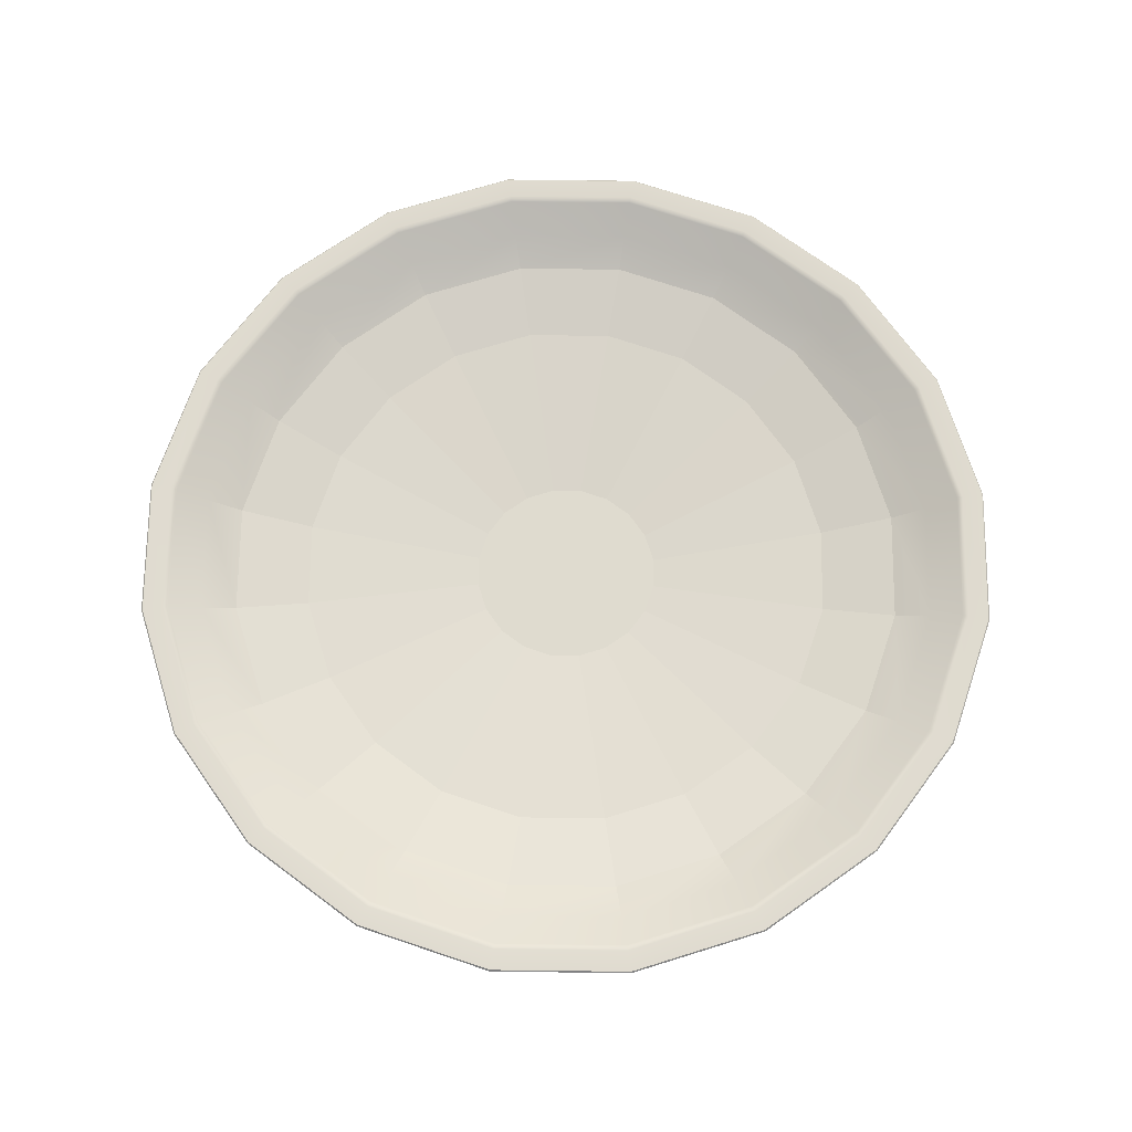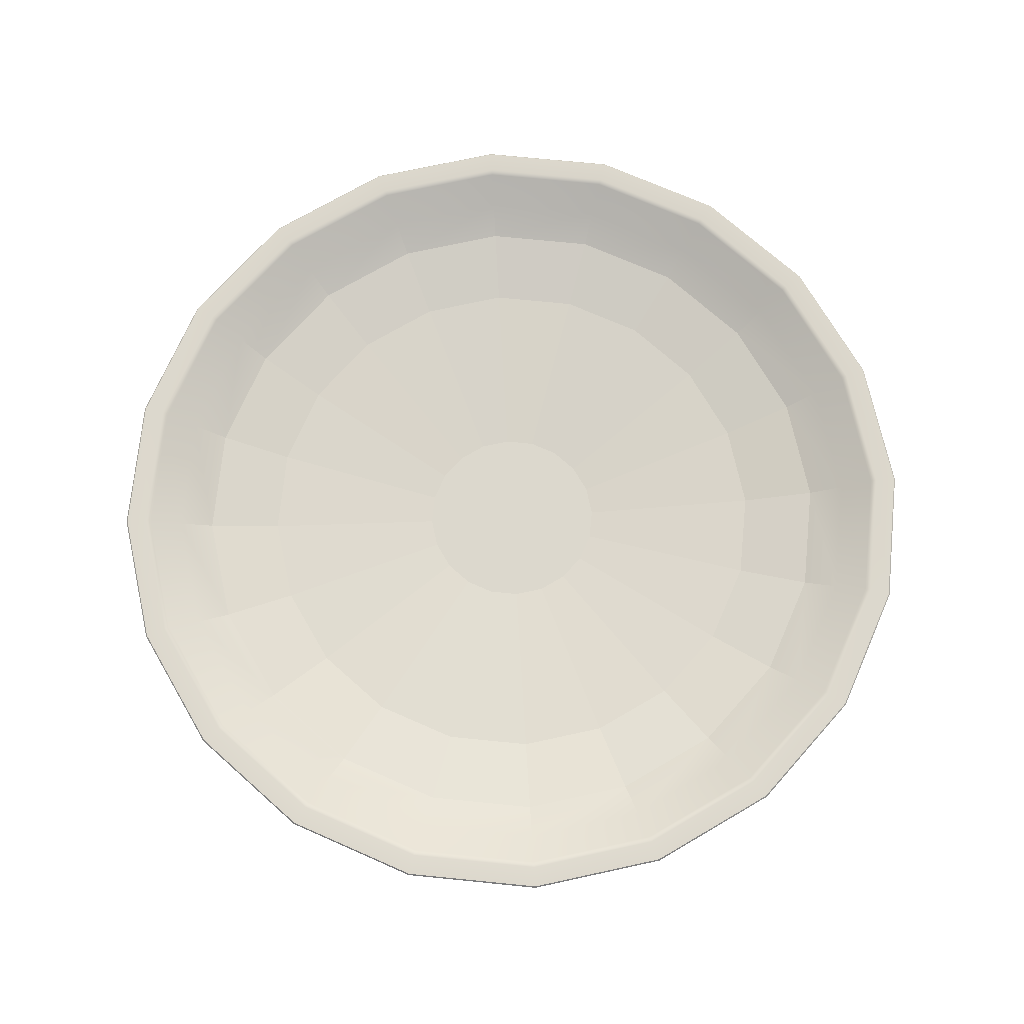
<metadata>
{"format":"obj","ext":"obj","renderer":"f3d","projection":"perspective","resolution":1024,"background":"white","views":[{"elev":70.3,"azim":63.7,"up":"+Y"},{"elev":72.5,"azim":-75.3,"up":"+Y"}]}
</metadata>
<code>
g default
v 6.345 0.5629 -6.597
v 6.223 0.5629 -6.837
v 6.033 0.5629 -7.027
v 5.793 0.5629 -7.149
v 5.528 0.5629 -7.191
v 5.262 0.5629 -7.149
v 5.023 0.5629 -7.027
v 4.833 0.5629 -6.837
v 4.711 0.5629 -6.597
v 4.669 0.5629 -6.332
v 4.711 0.5629 -6.066
v 4.833 0.5629 -5.827
v 5.023 0.5629 -5.637
v 5.262 0.5629 -5.515
v 5.528 0.5629 -5.473
v 5.793 0.5629 -5.515
v 6.033 0.5629 -5.637
v 6.223 0.5629 -5.827
v 6.345 0.5629 -6.066
v 6.387 0.5629 -6.332
v 6.577 0.6079 -6.672
v 6.42 0.6079 -6.98
v 6.176 0.6079 -7.224
v 5.869 0.6079 -7.38
v 5.528 0.6079 -7.434
v 5.187 0.6079 -7.38
v 4.88 0.6079 -7.224
v 4.636 0.6079 -6.98
v 4.479 0.6079 -6.672
v 4.425 0.6079 -6.332
v 4.479 0.6079 -5.991
v 4.636 0.6079 -5.683
v 4.88 0.6079 -5.44
v 5.187 0.6079 -5.283
v 5.528 0.6079 -5.229
v 5.869 0.6079 -5.283
v 6.176 0.6079 -5.44
v 6.42 0.6079 -5.683
v 6.577 0.6079 -5.991
v 6.631 0.6079 -6.332
v 6.628 0.6542 -6.689
v 6.463 0.6542 -7.011
v 6.208 0.6542 -7.267
v 5.885 0.6542 -7.431
v 5.528 0.6542 -7.488
v 5.171 0.6542 -7.431
v 4.848 0.6542 -7.267
v 4.592 0.6542 -7.011
v 4.428 0.6542 -6.689
v 4.372 0.6542 -6.332
v 4.428 0.6542 -5.974
v 4.592 0.6542 -5.652
v 4.848 0.6542 -5.396
v 5.171 0.6542 -5.232
v 5.528 0.6542 -5.175
v 5.885 0.6542 -5.232
v 6.208 0.6542 -5.396
v 6.463 0.6542 -5.652
v 6.628 0.6542 -5.974
v 6.684 0.6542 -6.332
v 6.529 0.6086 -6.657
v 6.379 0.6086 -6.95
v 6.147 0.6086 -7.183
v 5.853 0.6086 -7.333
v 5.528 0.6086 -7.384
v 5.203 0.6086 -7.333
v 4.909 0.6086 -7.183
v 4.676 0.6086 -6.95
v 4.527 0.6086 -6.657
v 4.475 0.6086 -6.332
v 4.527 0.6086 -6.006
v 4.676 0.6086 -5.713
v 4.909 0.6086 -5.48
v 5.203 0.6086 -5.33
v 5.528 0.6086 -5.279
v 5.853 0.6086 -5.33
v 6.147 0.6086 -5.48
v 6.379 0.6086 -5.713
v 6.529 0.6086 -6.006
v 6.58 0.6086 -6.332
v 6.316 0.5608 -6.588
v 6.198 0.5608 -6.819
v 6.015 0.5608 -7.002
v 5.784 0.5608 -7.119
v 5.528 0.5608 -7.16
v 5.272 0.5608 -7.119
v 5.041 0.5608 -7.002
v 4.858 0.5608 -6.819
v 4.74 0.5608 -6.588
v 4.699 0.5608 -6.332
v 4.74 0.5608 -6.076
v 4.858 0.5608 -5.845
v 5.041 0.5608 -5.661
v 5.272 0.5608 -5.544
v 5.528 0.5608 -5.503
v 5.784 0.5608 -5.544
v 6.015 0.5608 -5.661
v 6.198 0.5608 -5.845
v 6.316 0.5608 -6.076
v 6.356 0.5608 -6.332
v 5.799 0.5182 -6.42
v 5.758 0.5182 -6.499
v 5.528 0.5182 -6.332
v 5.695 0.5182 -6.562
v 5.616 0.5182 -6.602
v 5.528 0.5182 -6.616
v 5.44 0.5182 -6.602
v 5.361 0.5182 -6.562
v 5.298 0.5182 -6.499
v 5.257 0.5182 -6.42
v 5.243 0.5182 -6.332
v 5.257 0.5182 -6.244
v 5.298 0.5182 -6.164
v 5.361 0.5182 -6.101
v 5.44 0.5182 -6.061
v 5.528 0.5182 -6.047
v 5.616 0.5182 -6.061
v 5.695 0.5182 -6.101
v 5.758 0.5182 -6.164
v 5.799 0.5182 -6.244
v 5.812 0.5182 -6.332
v 6.794 0.7129 -6.743
v 6.605 0.7129 -7.114
v 6.31 0.7129 -7.408
v 5.939 0.7129 -7.597
v 5.528 0.7129 -7.662
v 5.117 0.7129 -7.597
v 4.746 0.7129 -7.408
v 4.451 0.7129 -7.114
v 4.262 0.7129 -6.743
v 4.197 0.7129 -6.332
v 4.262 0.7129 -5.92
v 4.451 0.7129 -5.549
v 4.746 0.7129 -5.255
v 5.117 0.7129 -5.066
v 5.528 0.7129 -5.001
v 5.939 0.7129 -5.066
v 6.31 0.7129 -5.255
v 6.605 0.7129 -5.549
v 6.794 0.7129 -5.92
v 6.859 0.7129 -6.332
v 6.734 0.7129 -6.723
v 6.717 0.7089 -6.718
v 6.554 0.7129 -7.077
v 6.54 0.7089 -7.067
v 6.273 0.7129 -7.358
v 6.263 0.7089 -7.343
v 5.92 0.7129 -7.538
v 5.914 0.7089 -7.521
v 5.528 0.7129 -7.6
v 5.528 0.7089 -7.582
v 5.136 0.7129 -7.538
v 5.141 0.7089 -7.521
v 4.782 0.7129 -7.358
v 4.793 0.7089 -7.343
v 4.502 0.7129 -7.077
v 4.516 0.7089 -7.067
v 4.322 0.7129 -6.723
v 4.338 0.7089 -6.718
v 4.26 0.7129 -6.332
v 4.277 0.7089 -6.332
v 4.322 0.7129 -5.94
v 4.338 0.7089 -5.945
v 4.502 0.7129 -5.586
v 4.516 0.7089 -5.596
v 4.782 0.7129 -5.306
v 4.793 0.7089 -5.32
v 5.136 0.7129 -5.125
v 5.141 0.7089 -5.142
v 5.528 0.7129 -5.063
v 5.528 0.7089 -5.081
v 5.92 0.7129 -5.125
v 5.914 0.7089 -5.142
v 6.273 0.7129 -5.306
v 6.263 0.7089 -5.32
v 6.554 0.7129 -5.586
v 6.54 0.7089 -5.596
v 6.734 0.7129 -5.94
v 6.717 0.7089 -5.945
v 6.796 0.7129 -6.332
v 6.779 0.7089 -6.332
v 6.048 0.4549 -6.501
v 5.971 0.4549 -6.653
v 5.849 0.4549 -6.774
v 5.697 0.4549 -6.852
v 5.528 0.4549 -6.879
v 5.359 0.4549 -6.852
v 5.206 0.4549 -6.774
v 5.085 0.4549 -6.653
v 5.008 0.4549 -6.501
v 4.981 0.4549 -6.332
v 5.008 0.4549 -6.162
v 5.085 0.4549 -6.01
v 5.206 0.4549 -5.889
v 5.359 0.4549 -5.811
v 5.528 0.4549 -5.784
v 5.697 0.4549 -5.811
v 5.849 0.4549 -5.889
v 5.971 0.4549 -6.01
v 6.048 0.4549 -6.162
v 6.075 0.4549 -6.332
v 6.048 0.4876 -6.501
v 6.073 0.5049 -6.509
v 5.971 0.4876 -6.653
v 5.992 0.5049 -6.669
v 5.849 0.4876 -6.774
v 5.865 0.5049 -6.796
v 5.697 0.4876 -6.852
v 5.705 0.5049 -6.877
v 5.528 0.4876 -6.879
v 5.528 0.5049 -6.905
v 5.359 0.4876 -6.852
v 5.351 0.5049 -6.877
v 5.206 0.4876 -6.774
v 5.191 0.5049 -6.796
v 5.085 0.4876 -6.653
v 5.064 0.5049 -6.669
v 5.008 0.4876 -6.501
v 4.982 0.5049 -6.509
v 4.981 0.4876 -6.332
v 4.954 0.5049 -6.332
v 5.008 0.4876 -6.162
v 4.982 0.5049 -6.154
v 5.085 0.4876 -6.01
v 5.064 0.5049 -5.994
v 5.206 0.4876 -5.889
v 5.191 0.5049 -5.867
v 5.359 0.4876 -5.811
v 5.351 0.5049 -5.786
v 5.528 0.4876 -5.784
v 5.528 0.5049 -5.758
v 5.697 0.4876 -5.811
v 5.705 0.5049 -5.786
v 5.849 0.4876 -5.889
v 5.865 0.5049 -5.867
v 5.971 0.4876 -6.01
v 5.992 0.5049 -5.994
v 6.048 0.4876 -6.162
v 6.073 0.5049 -6.154
v 6.075 0.4876 -6.332
v 6.102 0.5049 -6.332
v 6.702 0.6507 -6.713
v 6.714 0.6559 -6.717
v 6.526 0.6507 -7.057
v 6.536 0.6559 -7.064
v 6.253 0.6507 -7.33
v 6.261 0.6559 -7.34
v 5.909 0.6507 -7.505
v 5.913 0.6559 -7.517
v 5.528 0.6507 -7.566
v 5.528 0.6559 -7.578
v 5.146 0.6507 -7.505
v 5.143 0.6559 -7.517
v 4.802 0.6507 -7.33
v 4.795 0.6559 -7.34
v 4.529 0.6507 -7.057
v 4.519 0.6559 -7.064
v 4.354 0.6507 -6.713
v 4.342 0.6559 -6.717
v 4.294 0.6507 -6.332
v 4.281 0.6559 -6.332
v 4.354 0.6507 -5.95
v 4.342 0.6559 -5.946
v 4.529 0.6507 -5.606
v 4.519 0.6559 -5.599
v 4.802 0.6507 -5.333
v 4.795 0.6559 -5.323
v 5.146 0.6507 -5.158
v 5.143 0.6559 -5.146
v 5.528 0.6507 -5.097
v 5.528 0.6559 -5.085
v 5.909 0.6507 -5.158
v 5.913 0.6559 -5.146
v 6.253 0.6507 -5.333
v 6.261 0.6559 -5.323
v 6.526 0.6507 -5.606
v 6.536 0.6559 -5.599
v 6.702 0.6507 -5.95
v 6.713 0.6559 -5.946
v 6.762 0.6507 -6.332
v 6.775 0.6559 -6.332
v 6.797 0.7085 -6.744
v 6.794 0.7006 -6.743
v 6.862 0.7085 -6.332
v 6.86 0.7006 -6.332
v 6.608 0.7085 -7.116
v 6.605 0.7006 -7.114
v 6.312 0.7085 -7.411
v 6.311 0.7006 -7.409
v 5.94 0.7085 -7.601
v 5.939 0.7006 -7.598
v 5.528 0.7085 -7.666
v 5.528 0.7006 -7.663
v 5.115 0.7085 -7.601
v 5.116 0.7006 -7.598
v 4.743 0.7085 -7.411
v 4.745 0.7006 -7.409
v 4.448 0.7085 -7.116
v 4.45 0.7006 -7.114
v 4.259 0.7085 -6.744
v 4.261 0.7006 -6.743
v 4.193 0.7085 -6.332
v 4.196 0.7006 -6.332
v 4.259 0.7085 -5.919
v 4.261 0.7006 -5.92
v 4.448 0.7085 -5.547
v 4.45 0.7006 -5.549
v 4.743 0.7085 -5.252
v 4.745 0.7006 -5.254
v 5.115 0.7085 -5.062
v 5.116 0.7006 -5.065
v 5.528 0.7085 -4.997
v 5.528 0.7006 -5
v 5.94 0.7085 -5.062
v 5.939 0.7006 -5.065
v 6.312 0.7085 -5.252
v 6.311 0.7006 -5.254
v 6.608 0.7085 -5.547
v 6.605 0.7006 -5.549
v 6.797 0.7085 -5.919
v 6.794 0.7006 -5.92
v 5.528 0.4696 -6.332
v 6.023 0.4417 -6.493
v 6.013 0.4394 -6.489
v 5.949 0.4417 -6.638
v 5.94 0.4394 -6.631
v 6.049 0.4417 -6.332
v 6.038 0.4394 -6.332
v 5.834 0.4417 -6.753
v 5.828 0.4394 -6.744
v 5.689 0.4417 -6.827
v 5.685 0.4394 -6.816
v 5.528 0.4417 -6.852
v 5.528 0.4394 -6.841
v 5.367 0.4417 -6.827
v 5.37 0.4394 -6.816
v 5.222 0.4417 -6.753
v 5.228 0.4394 -6.744
v 5.106 0.4417 -6.638
v 5.115 0.4394 -6.631
v 5.032 0.4417 -6.493
v 5.043 0.4394 -6.489
v 5.007 0.4417 -6.332
v 5.018 0.4394 -6.332
v 5.032 0.4417 -6.171
v 5.043 0.4394 -6.174
v 5.106 0.4417 -6.025
v 5.115 0.4394 -6.032
v 5.222 0.4417 -5.91
v 5.228 0.4394 -5.919
v 5.367 0.4417 -5.836
v 5.37 0.4394 -5.847
v 5.528 0.4417 -5.811
v 5.528 0.4394 -5.822
v 5.689 0.4417 -5.836
v 5.685 0.4394 -5.847
v 5.834 0.4417 -5.91
v 5.828 0.4394 -5.919
v 5.949 0.4417 -6.025
v 5.94 0.4394 -6.032
v 6.023 0.4417 -6.171
v 6.013 0.4394 -6.174
v 5.995 0.4394 -6.483
v 5.925 0.4394 -6.62
v 5.816 0.4394 -6.729
v 5.68 0.4394 -6.798
v 5.528 0.4394 -6.822
v 5.376 0.4394 -6.798
v 5.239 0.4394 -6.729
v 5.131 0.4394 -6.62
v 5.061 0.4394 -6.483
v 5.037 0.4394 -6.332
v 5.061 0.4394 -6.18
v 5.131 0.4394 -6.043
v 5.239 0.4394 -5.934
v 5.376 0.4394 -5.865
v 5.528 0.4394 -5.841
v 5.68 0.4394 -5.865
v 5.816 0.4394 -5.934
v 5.925 0.4394 -6.043
v 5.995 0.4394 -6.18
v 6.019 0.4394 -6.332
v 5.979 0.4696 -6.478
v 5.987 0.4657 -6.481
v 5.912 0.4696 -6.611
v 5.918 0.4657 -6.615
v 5.807 0.4696 -6.715
v 5.811 0.4657 -6.722
v 5.675 0.4696 -6.783
v 5.677 0.4657 -6.79
v 5.528 0.4696 -6.806
v 5.528 0.4657 -6.814
v 5.381 0.4696 -6.783
v 5.379 0.4657 -6.79
v 5.249 0.4696 -6.715
v 5.244 0.4657 -6.722
v 5.144 0.4696 -6.611
v 5.138 0.4657 -6.615
v 5.077 0.4696 -6.478
v 5.069 0.4657 -6.481
v 5.053 0.4696 -6.332
v 5.045 0.4657 -6.332
v 5.077 0.4696 -6.185
v 5.069 0.4657 -6.182
v 5.144 0.4696 -6.053
v 5.138 0.4657 -6.048
v 5.249 0.4696 -5.948
v 5.244 0.4657 -5.941
v 5.381 0.4696 -5.88
v 5.379 0.4657 -5.873
v 5.528 0.4696 -5.857
v 5.528 0.4657 -5.849
v 5.675 0.4696 -5.88
v 5.677 0.4657 -5.873
v 5.807 0.4696 -5.948
v 5.811 0.4657 -5.941
v 5.912 0.4696 -6.053
v 5.918 0.4657 -6.048
v 5.979 0.4696 -6.185
v 5.987 0.4657 -6.182
v 6.002 0.4696 -6.332
v 6.01 0.4657 -6.332
v 5.991 0.4416 -6.482
v 5.987 0.4467 -6.481
v 5.922 0.4416 -6.618
v 5.918 0.4467 -6.615
v 6.015 0.4416 -6.332
v 6.01 0.4467 -6.332
v 5.814 0.4416 -6.725
v 5.811 0.4467 -6.722
v 5.678 0.4416 -6.794
v 5.677 0.4467 -6.79
v 5.528 0.4416 -6.818
v 5.528 0.4467 -6.814
v 5.378 0.4416 -6.794
v 5.379 0.4467 -6.79
v 5.242 0.4416 -6.725
v 5.244 0.4467 -6.722
v 5.134 0.4416 -6.618
v 5.138 0.4467 -6.615
v 5.065 0.4416 -6.482
v 5.069 0.4467 -6.481
v 5.041 0.4416 -6.332
v 5.045 0.4467 -6.332
v 5.065 0.4416 -6.181
v 5.069 0.4467 -6.182
v 5.134 0.4416 -6.046
v 5.138 0.4467 -6.048
v 5.242 0.4416 -5.938
v 5.244 0.4467 -5.941
v 5.378 0.4416 -5.869
v 5.379 0.4467 -5.873
v 5.528 0.4416 -5.845
v 5.528 0.4467 -5.849
v 5.678 0.4416 -5.869
v 5.677 0.4467 -5.873
v 5.814 0.4416 -5.938
v 5.811 0.4467 -5.941
v 5.922 0.4416 -6.046
v 5.918 0.4467 -6.048
v 5.991 0.4416 -6.181
v 5.987 0.4467 -6.182
g pCylinder8
f 101 102 103
f 102 104 103
f 104 105 103
f 105 106 103
f 106 107 103
f 107 108 103
f 108 109 103
f 109 110 103
f 110 111 103
f 111 112 103
f 112 113 103
f 113 114 103
f 114 115 103
f 115 116 103
f 116 117 103
f 117 118 103
f 118 119 103
f 119 120 103
f 120 121 103
f 121 101 103
f 1 2 22 21
f 2 3 23 22
f 3 4 24 23
f 4 5 25 24
f 5 6 26 25
f 6 7 27 26
f 7 8 28 27
f 8 9 29 28
f 9 10 30 29
f 10 11 31 30
f 11 12 32 31
f 12 13 33 32
f 13 14 34 33
f 14 15 35 34
f 15 16 36 35
f 16 17 37 36
f 17 18 38 37
f 18 19 39 38
f 19 20 40 39
f 20 1 21 40
f 41 42 62 61
f 42 43 63 62
f 43 44 64 63
f 44 45 65 64
f 45 46 66 65
f 46 47 67 66
f 47 48 68 67
f 48 49 69 68
f 49 50 70 69
f 50 51 71 70
f 51 52 72 71
f 52 53 73 72
f 53 54 74 73
f 54 55 75 74
f 55 56 76 75
f 56 57 77 76
f 57 58 78 77
f 58 59 79 78
f 59 60 80 79
f 60 41 61 80
f 61 62 82 81
f 62 63 83 82
f 63 64 84 83
f 64 65 85 84
f 65 66 86 85
f 66 67 87 86
f 67 68 88 87
f 68 69 89 88
f 69 70 90 89
f 70 71 91 90
f 71 72 92 91
f 72 73 93 92
f 73 74 94 93
f 74 75 95 94
f 75 76 96 95
f 76 77 97 96
f 77 78 98 97
f 78 79 99 98
f 79 80 100 99
f 80 61 81 100
f 81 82 102 101
f 82 83 104 102
f 83 84 105 104
f 84 85 106 105
f 85 86 107 106
f 86 87 108 107
f 87 88 109 108
f 88 89 110 109
f 89 90 111 110
f 90 91 112 111
f 91 92 113 112
f 92 93 114 113
f 93 94 115 114
f 94 95 116 115
f 95 96 117 116
f 96 97 118 117
f 97 98 119 118
f 98 99 120 119
f 99 100 121 120
f 100 81 101 121
f 142 143 181 180
f 143 142 144 145
f 145 144 146 147
f 147 146 148 149
f 149 148 150 151
f 151 150 152 153
f 153 152 154 155
f 155 154 156 157
f 157 156 158 159
f 159 158 160 161
f 161 160 162 163
f 163 162 164 165
f 165 164 166 167
f 167 166 168 169
f 169 168 170 171
f 171 170 172 173
f 173 172 174 175
f 175 174 176 177
f 177 176 178 179
f 179 178 180 181
f 122 123 144 142
f 123 124 146 144
f 124 125 148 146
f 125 126 150 148
f 126 127 152 150
f 127 128 154 152
f 128 129 156 154
f 129 130 158 156
f 130 131 160 158
f 131 132 162 160
f 132 133 164 162
f 133 134 166 164
f 134 135 168 166
f 135 136 170 168
f 136 137 172 170
f 137 138 174 172
f 138 139 176 174
f 139 140 178 176
f 140 141 180 178
f 141 122 142 180
f 143 145 42 41
f 145 147 43 42
f 147 149 44 43
f 149 151 45 44
f 151 153 46 45
f 153 155 47 46
f 155 157 48 47
f 157 159 49 48
f 159 161 50 49
f 161 163 51 50
f 163 165 52 51
f 165 167 53 52
f 167 169 54 53
f 169 171 55 54
f 171 173 56 55
f 173 175 57 56
f 175 177 58 57
f 177 179 59 58
f 179 181 60 59
f 181 143 41 60
f 202 203 241 240
f 203 202 204 205
f 205 204 206 207
f 207 206 208 209
f 209 208 210 211
f 211 210 212 213
f 213 212 214 215
f 215 214 216 217
f 217 216 218 219
f 219 218 220 221
f 221 220 222 223
f 223 222 224 225
f 225 224 226 227
f 227 226 228 229
f 229 228 230 231
f 231 230 232 233
f 233 232 234 235
f 235 234 236 237
f 237 236 238 239
f 239 238 240 241
f 182 183 204 202
f 183 184 206 204
f 184 185 208 206
f 185 186 210 208
f 186 187 212 210
f 187 188 214 212
f 188 189 216 214
f 189 190 218 216
f 190 191 220 218
f 191 192 222 220
f 192 193 224 222
f 193 194 226 224
f 194 195 228 226
f 195 196 230 228
f 196 197 232 230
f 197 198 234 232
f 198 199 236 234
f 199 200 238 236
f 200 201 240 238
f 201 182 202 240
f 203 205 2 1
f 205 207 3 2
f 207 209 4 3
f 209 211 5 4
f 211 213 6 5
f 213 215 7 6
f 215 217 8 7
f 217 219 9 8
f 219 221 10 9
f 221 223 11 10
f 223 225 12 11
f 225 227 13 12
f 227 229 14 13
f 229 231 15 14
f 231 233 16 15
f 233 235 17 16
f 235 237 18 17
f 237 239 19 18
f 239 241 20 19
f 241 203 1 20
f 242 243 281 280
f 243 242 244 245
f 245 244 246 247
f 247 246 248 249
f 249 248 250 251
f 251 250 252 253
f 253 252 254 255
f 255 254 256 257
f 257 256 258 259
f 259 258 260 261
f 261 260 262 263
f 263 262 264 265
f 265 264 266 267
f 267 266 268 269
f 269 268 270 271
f 271 270 272 273
f 273 272 274 275
f 275 274 276 277
f 277 276 278 279
f 279 278 280 281
f 282 283 287 286
f 283 282 284 285
f 285 284 320 321
f 286 287 289 288
f 288 289 291 290
f 290 291 293 292
f 292 293 295 294
f 294 295 297 296
f 296 297 299 298
f 298 299 301 300
f 300 301 303 302
f 302 303 305 304
f 304 305 307 306
f 306 307 309 308
f 308 309 311 310
f 310 311 313 312
f 312 313 315 314
f 314 315 317 316
f 316 317 319 318
f 318 319 321 320
f 21 22 244 242
f 22 23 246 244
f 23 24 248 246
f 24 25 250 248
f 25 26 252 250
f 26 27 254 252
f 27 28 256 254
f 28 29 258 256
f 29 30 260 258
f 30 31 262 260
f 31 32 264 262
f 32 33 266 264
f 33 34 268 266
f 34 35 270 268
f 35 36 272 270
f 36 37 274 272
f 37 38 276 274
f 38 39 278 276
f 39 40 280 278
f 40 21 242 280
f 282 122 141 284
f 122 282 286 123
f 123 286 288 124
f 124 288 290 125
f 125 290 292 126
f 126 292 294 127
f 127 294 296 128
f 128 296 298 129
f 129 298 300 130
f 130 300 302 131
f 131 302 304 132
f 132 304 306 133
f 133 306 308 134
f 134 308 310 135
f 135 310 312 136
f 136 312 314 137
f 137 314 316 138
f 138 316 318 139
f 139 318 320 140
f 140 320 284 141
f 243 245 287 283
f 245 247 289 287
f 247 249 291 289
f 249 251 293 291
f 251 253 295 293
f 253 255 297 295
f 255 257 299 297
f 257 259 301 299
f 259 261 303 301
f 261 263 305 303
f 263 265 307 305
f 265 267 309 307
f 267 269 311 309
f 269 271 313 311
f 271 273 315 313
f 273 275 317 315
f 275 277 319 317
f 277 279 321 319
f 279 281 285 321
f 281 243 283 285
f 323 324 326 325
f 324 323 327 328
f 325 326 330 329
f 328 327 361 362
f 329 330 332 331
f 331 332 334 333
f 333 334 336 335
f 335 336 338 337
f 337 338 340 339
f 339 340 342 341
f 341 342 344 343
f 343 344 346 345
f 345 346 348 347
f 347 348 350 349
f 349 350 352 351
f 351 352 354 353
f 353 354 356 355
f 355 356 358 357
f 357 358 360 359
f 359 360 362 361
f 182 323 325 183
f 323 182 201 327
f 183 325 329 184
f 184 329 331 185
f 185 331 333 186
f 186 333 335 187
f 187 335 337 188
f 188 337 339 189
f 189 339 341 190
f 190 341 343 191
f 191 343 345 192
f 192 345 347 193
f 193 347 349 194
f 194 349 351 195
f 195 351 353 196
f 196 353 355 197
f 197 355 357 198
f 198 357 359 199
f 199 359 361 200
f 200 361 327 201
f 326 324 363 364
f 330 326 364 365
f 332 330 365 366
f 334 332 366 367
f 336 334 367 368
f 338 336 368 369
f 340 338 369 370
f 342 340 370 371
f 344 342 371 372
f 346 344 372 373
f 348 346 373 374
f 350 348 374 375
f 352 350 375 376
f 354 352 376 377
f 356 354 377 378
f 358 356 378 379
f 360 358 379 380
f 362 360 380 381
f 328 362 381 382
f 324 328 382 363
f 383 384 422 421
f 384 383 385 386
f 386 385 387 388
f 388 387 389 390
f 390 389 391 392
f 392 391 393 394
f 394 393 395 396
f 396 395 397 398
f 398 397 399 400
f 400 399 401 402
f 402 401 403 404
f 404 403 405 406
f 406 405 407 408
f 408 407 409 410
f 410 409 411 412
f 412 411 413 414
f 414 413 415 416
f 416 415 417 418
f 418 417 419 420
f 420 419 421 422
f 423 424 426 425
f 424 423 427 428
f 425 426 430 429
f 428 427 461 462
f 429 430 432 431
f 431 432 434 433
f 433 434 436 435
f 435 436 438 437
f 437 438 440 439
f 439 440 442 441
f 441 442 444 443
f 443 444 446 445
f 445 446 448 447
f 447 448 450 449
f 449 450 452 451
f 451 452 454 453
f 453 454 456 455
f 455 456 458 457
f 457 458 460 459
f 459 460 462 461
f 385 383 322
f 387 385 322
f 389 387 322
f 391 389 322
f 393 391 322
f 395 393 322
f 397 395 322
f 399 397 322
f 401 399 322
f 403 401 322
f 405 403 322
f 407 405 322
f 409 407 322
f 411 409 322
f 413 411 322
f 415 413 322
f 417 415 322
f 419 417 322
f 421 419 322
f 383 421 322
f 363 423 425 364
f 423 363 382 427
f 364 425 429 365
f 365 429 431 366
f 366 431 433 367
f 367 433 435 368
f 368 435 437 369
f 369 437 439 370
f 370 439 441 371
f 371 441 443 372
f 372 443 445 373
f 373 445 447 374
f 374 447 449 375
f 375 449 451 376
f 376 451 453 377
f 377 453 455 378
f 378 455 457 379
f 379 457 459 380
f 380 459 461 381
f 381 461 427 382
f 426 424 384 386
f 430 426 386 388
f 432 430 388 390
f 434 432 390 392
f 436 434 392 394
f 438 436 394 396
f 440 438 396 398
f 442 440 398 400
f 444 442 400 402
f 446 444 402 404
f 448 446 404 406
f 450 448 406 408
f 452 450 408 410
f 454 452 410 412
f 456 454 412 414
f 458 456 414 416
f 460 458 416 418
f 462 460 418 420
f 428 462 420 422
f 424 428 422 384

</code>
